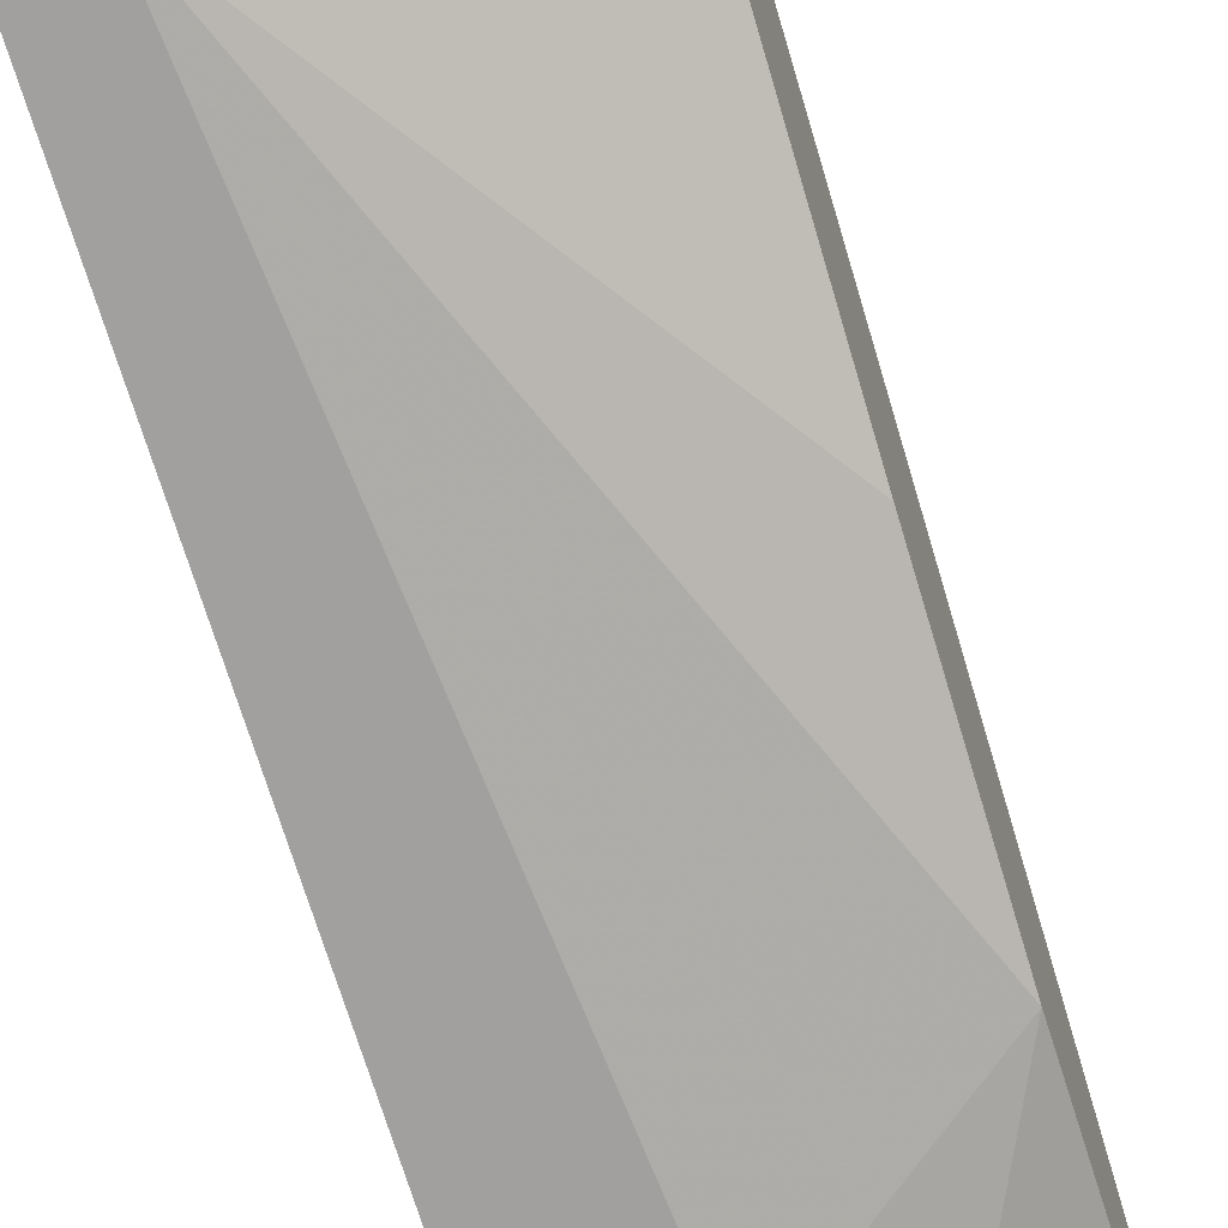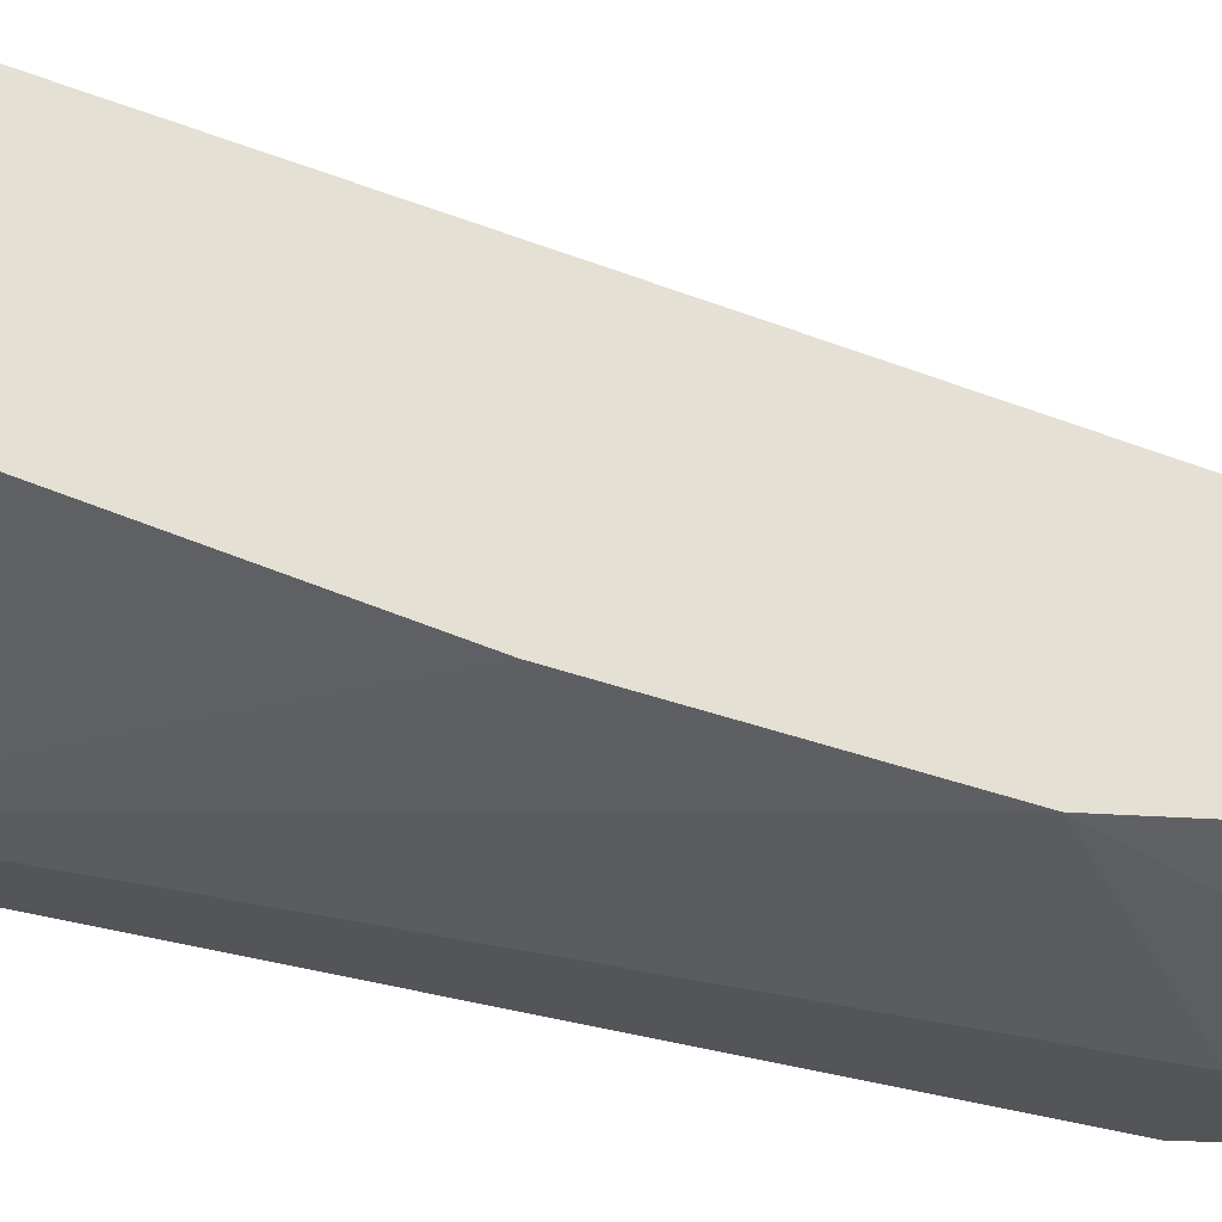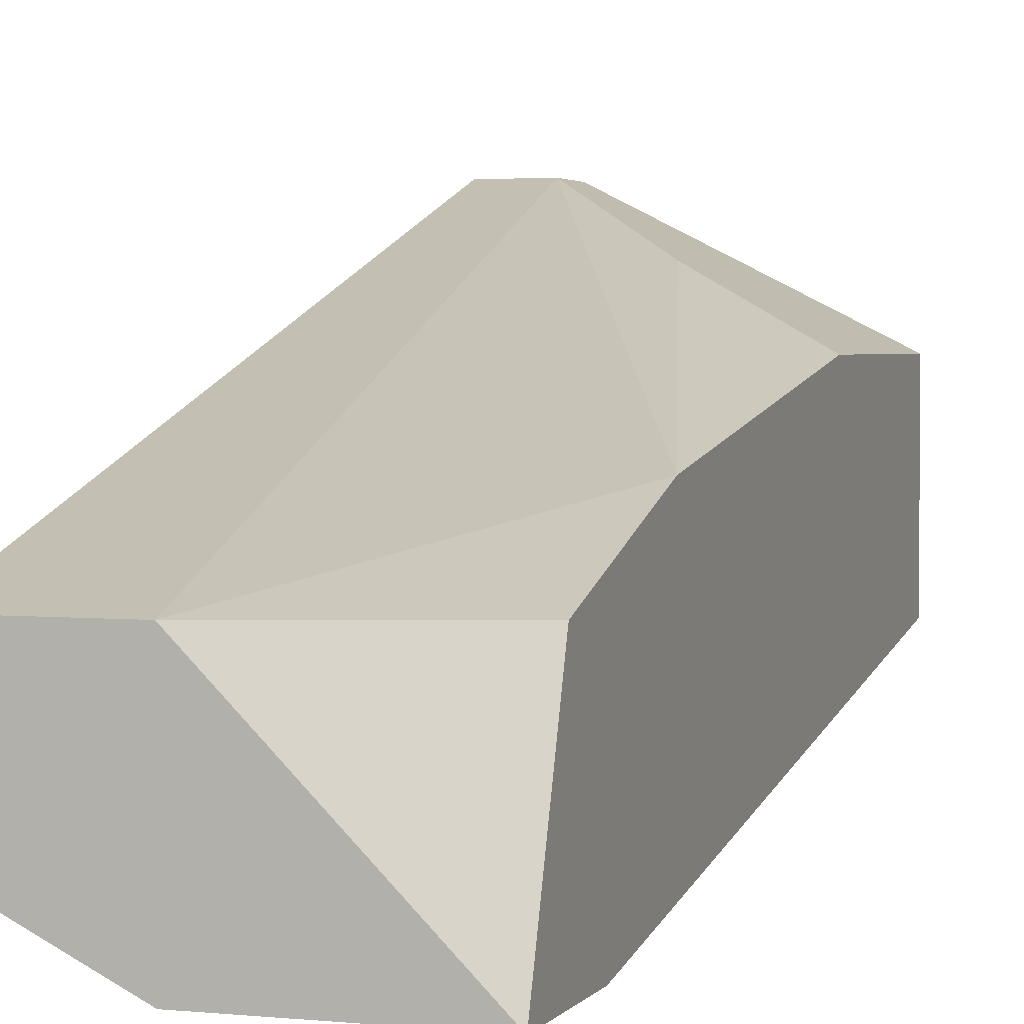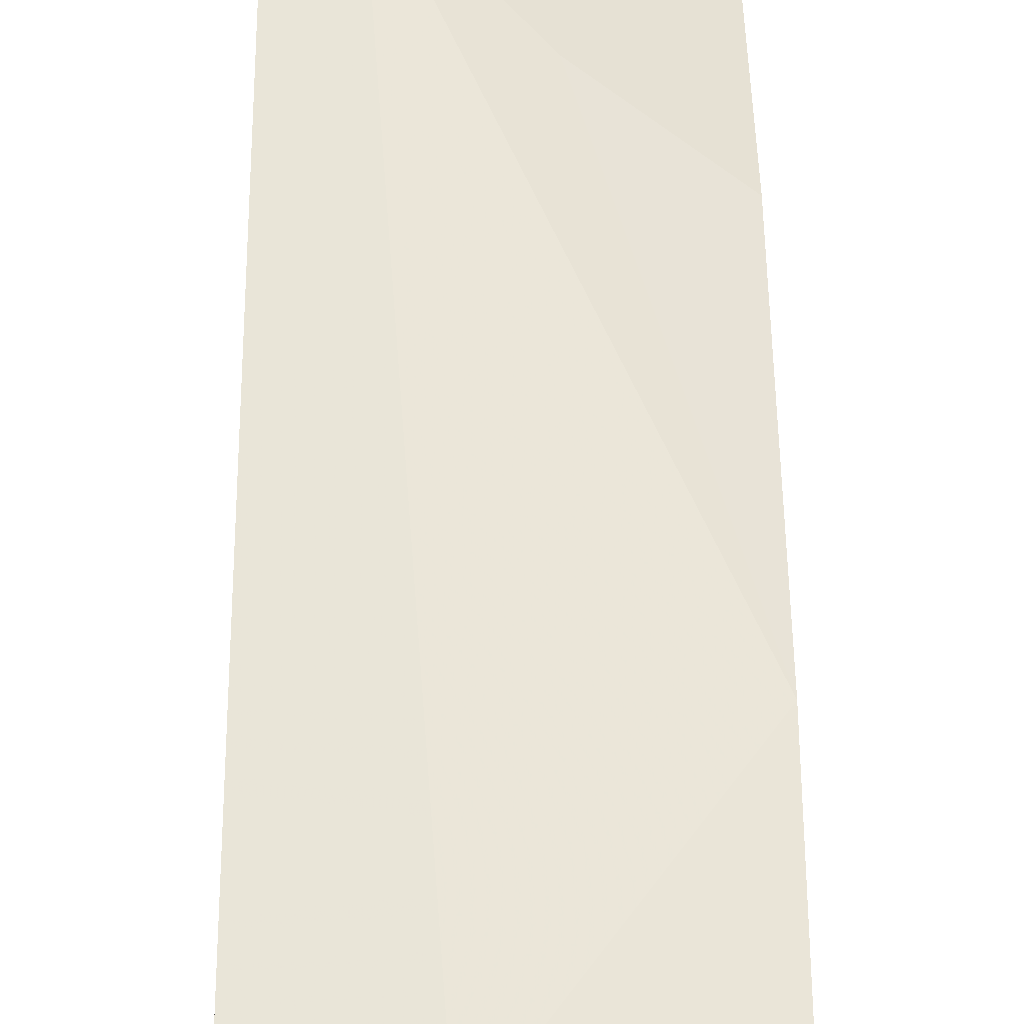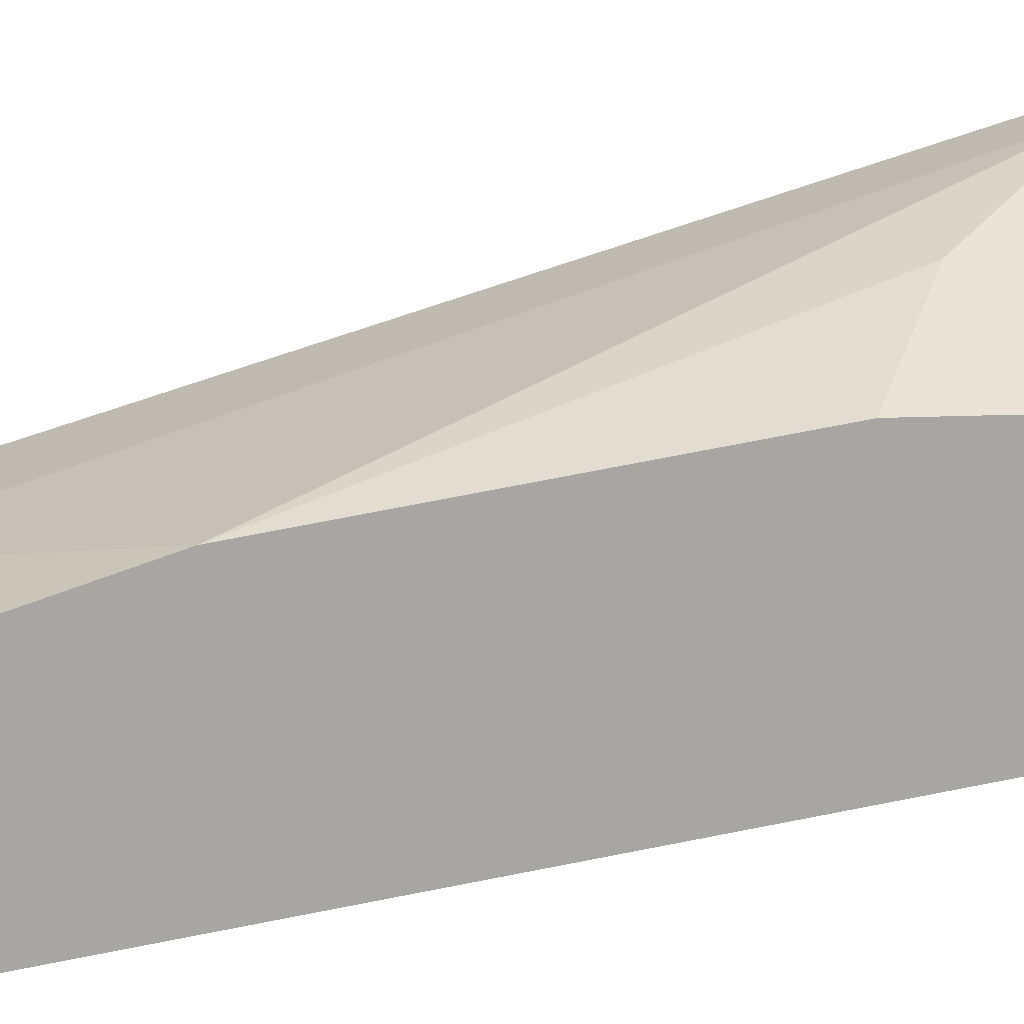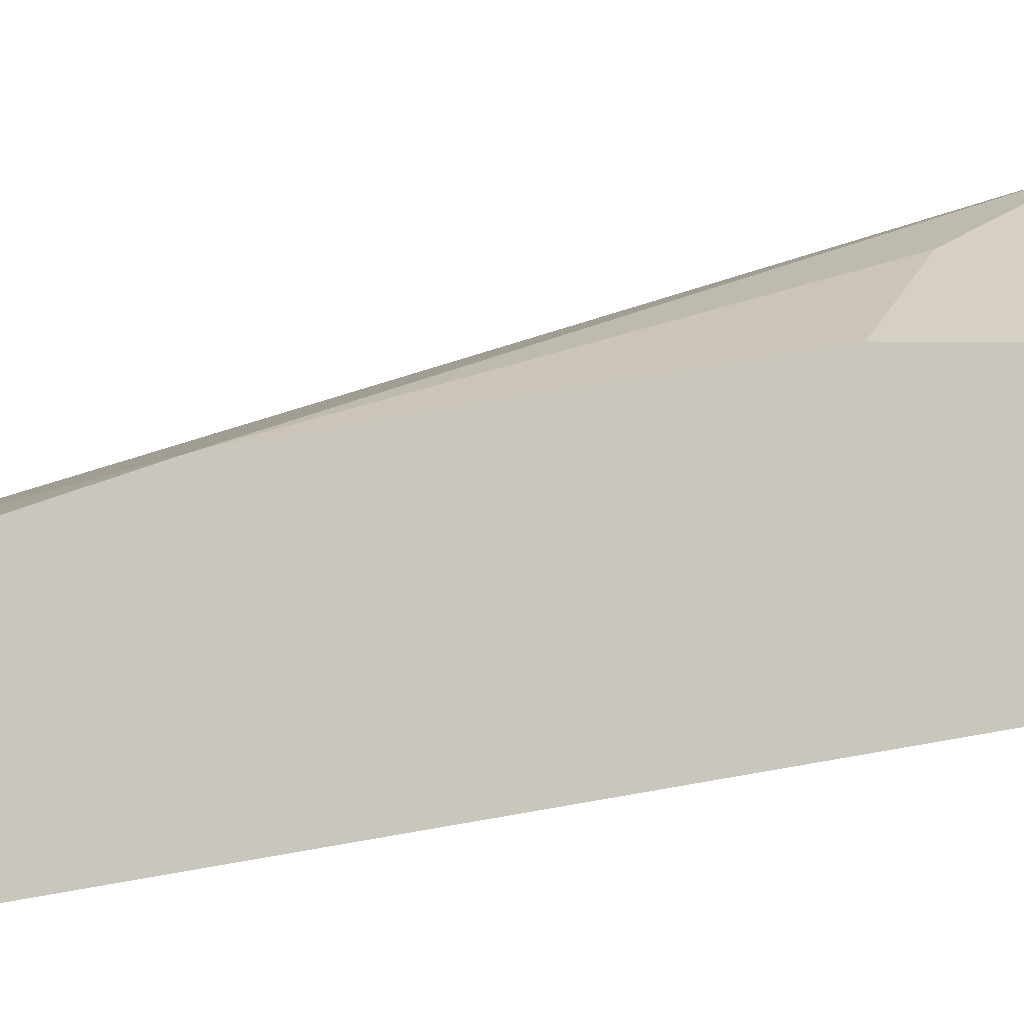
<metadata>
{"format":"obj","ext":"obj","renderer":"f3d","projection":"perspective","resolution":1024,"background":"white","views":[{"elev":-63.2,"azim":-162.6,"up":"+Y"},{"elev":-23.3,"azim":-97.4,"up":"+Y"},{"elev":2.9,"azim":18.8,"up":"+Y"},{"elev":42.7,"azim":-0.3,"up":"+Y"},{"elev":16.1,"azim":84.6,"up":"+Y"},{"elev":-0.4,"azim":86.6,"up":"+Y"}]}
</metadata>
<code>
v -0.01268 -0.03192 -0.05499
v -0.01268 -0.02712 -0.03098
v -0.01268 -0.02952 -0.02377
v -0.01268 -0.03672 -0.02137
v -0.01268 -0.03672 -0.02618
v -0.01268 -0.02472 -0.04539
v -0.01268 -0.02472 -0.05499
v -0.01748 -0.03672 -0.02618
v -0.01748 -0.02232 -0.04779
v -0.01508 -0.03192 -0.05499
v -0.01988 -0.02952 -0.02137
v -0.01988 -0.03672 -0.02137
v -0.02469 -0.03192 -0.04058
v -0.02469 -0.02712 -0.05499
v -0.02469 -0.01991 -0.05259
v -0.02469 -0.02952 -0.02137
v -0.02469 -0.03432 -0.03098
v -0.02469 -0.03432 -0.02137
v -0.02228 -0.01991 -0.05259
v -0.02228 -0.01991 -0.05499
f 6 20 19
f 5 8 10
f 10 14 7
f 3 5 7
f 14 16 15
f 10 8 17
f 16 14 17
f 8 5 12
f 17 8 12
f 5 10 1
f 7 5 1
f 10 7 1
f 5 3 4
f 12 5 4
f 16 12 4
f 3 7 2
f 7 14 20
f 14 15 20
f 16 17 18
f 12 16 18
f 17 12 18
f 15 16 11
f 4 3 11
f 16 4 11
f 3 2 11
f 9 2 6
f 2 7 6
f 7 20 6
f 14 10 13
f 10 17 13
f 17 14 13
f 2 9 19
f 20 15 19
f 15 11 19
f 11 2 19
f 9 6 19

</code>
